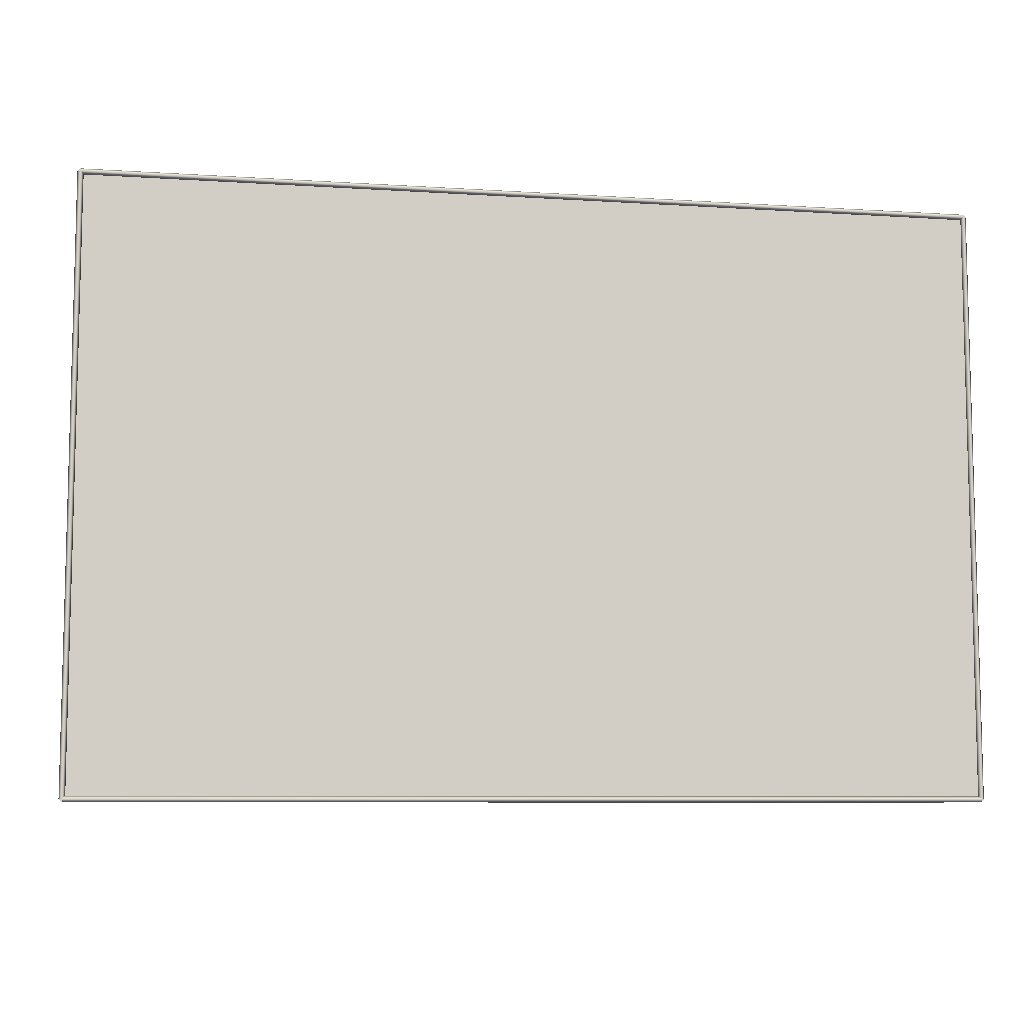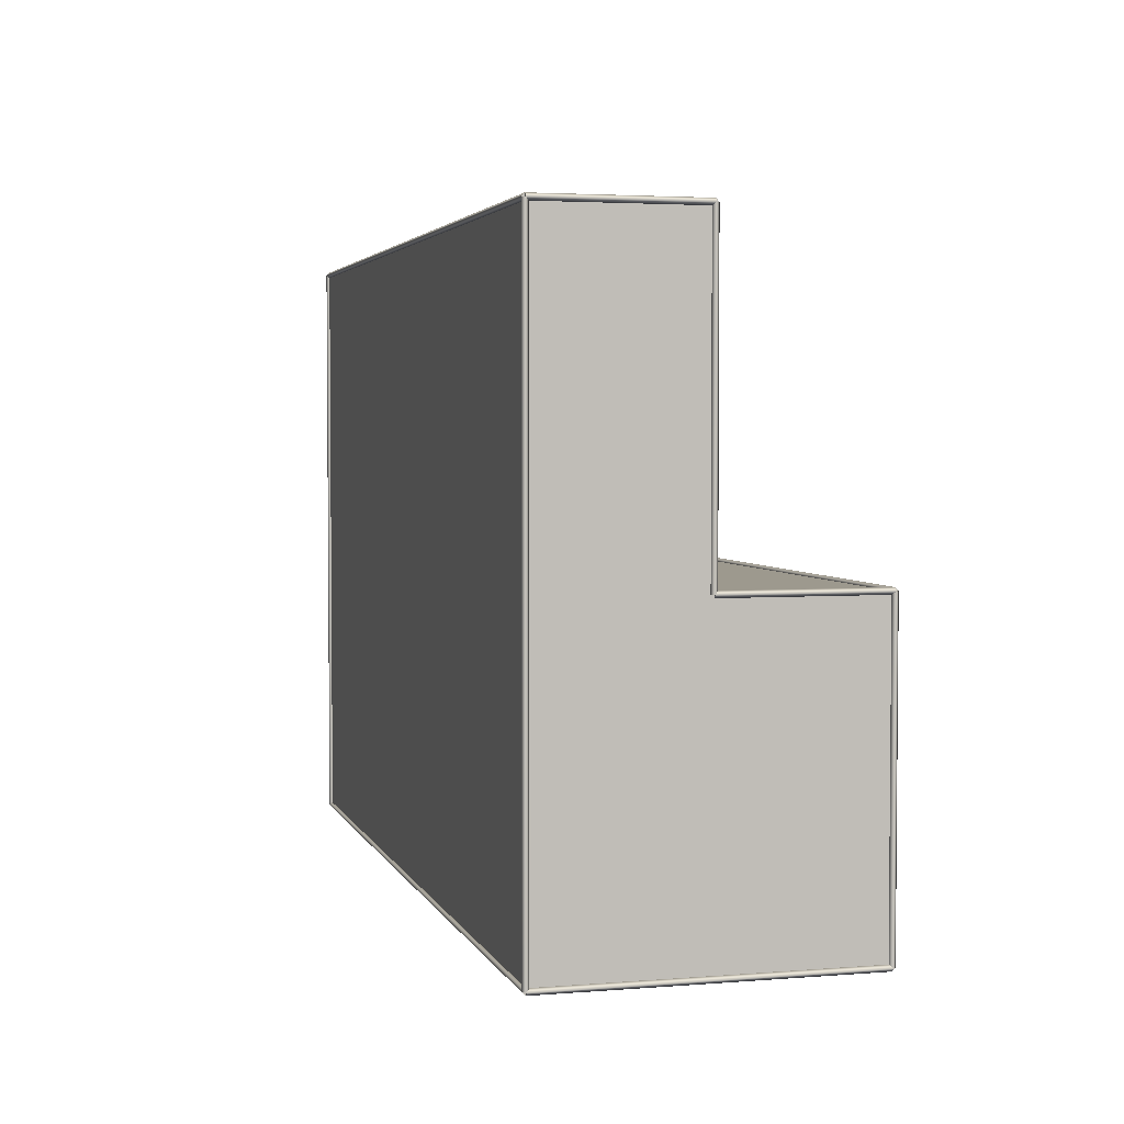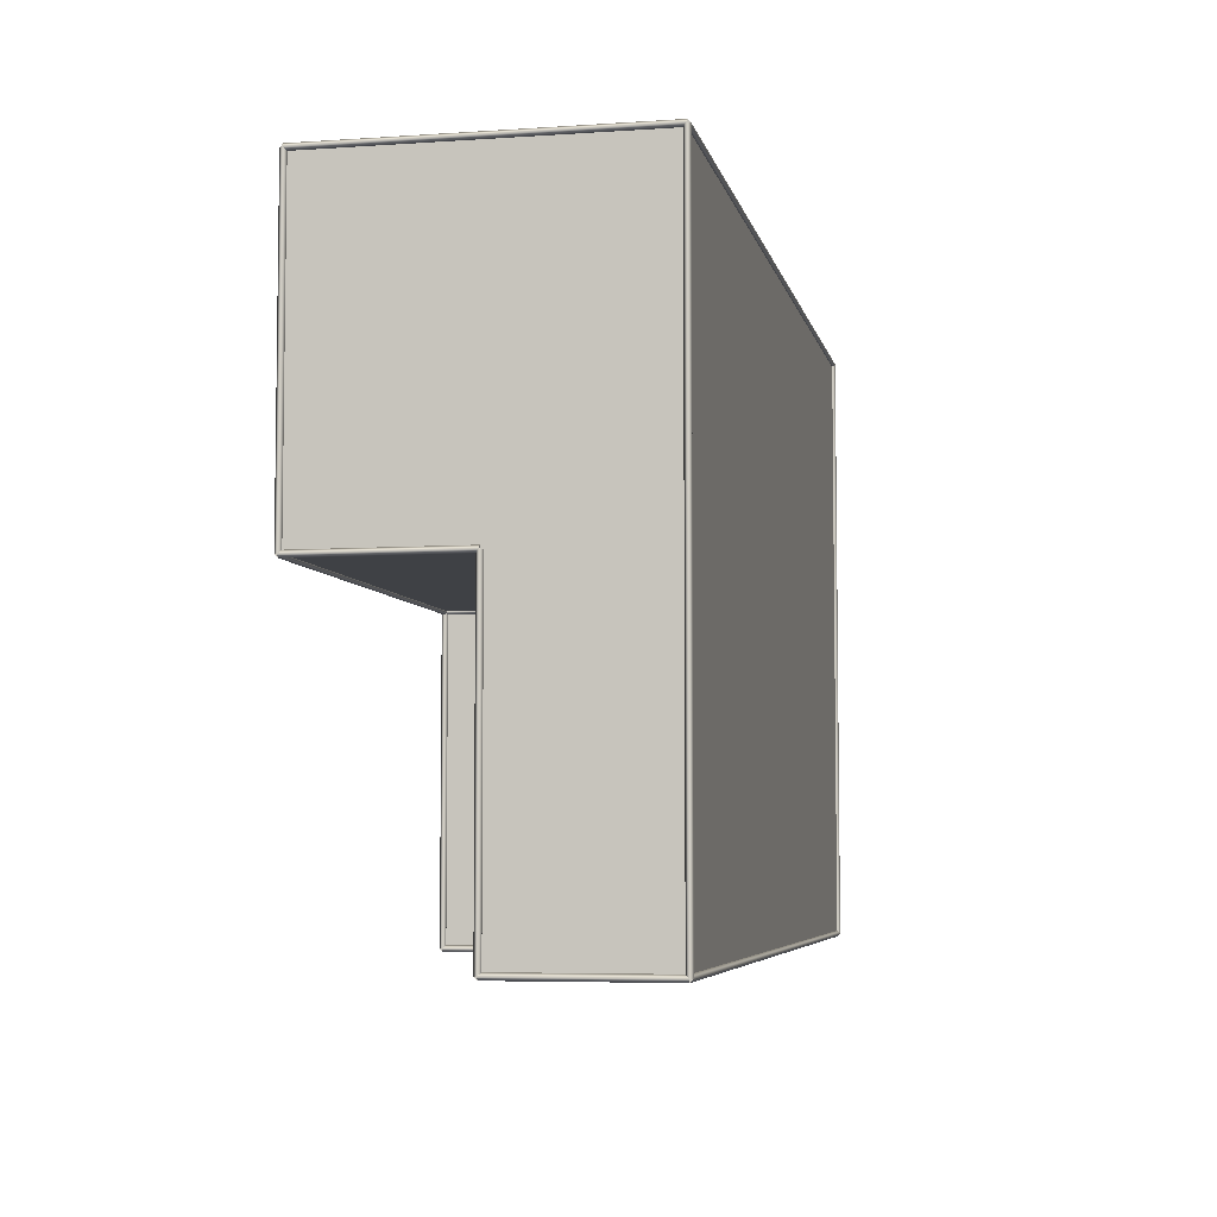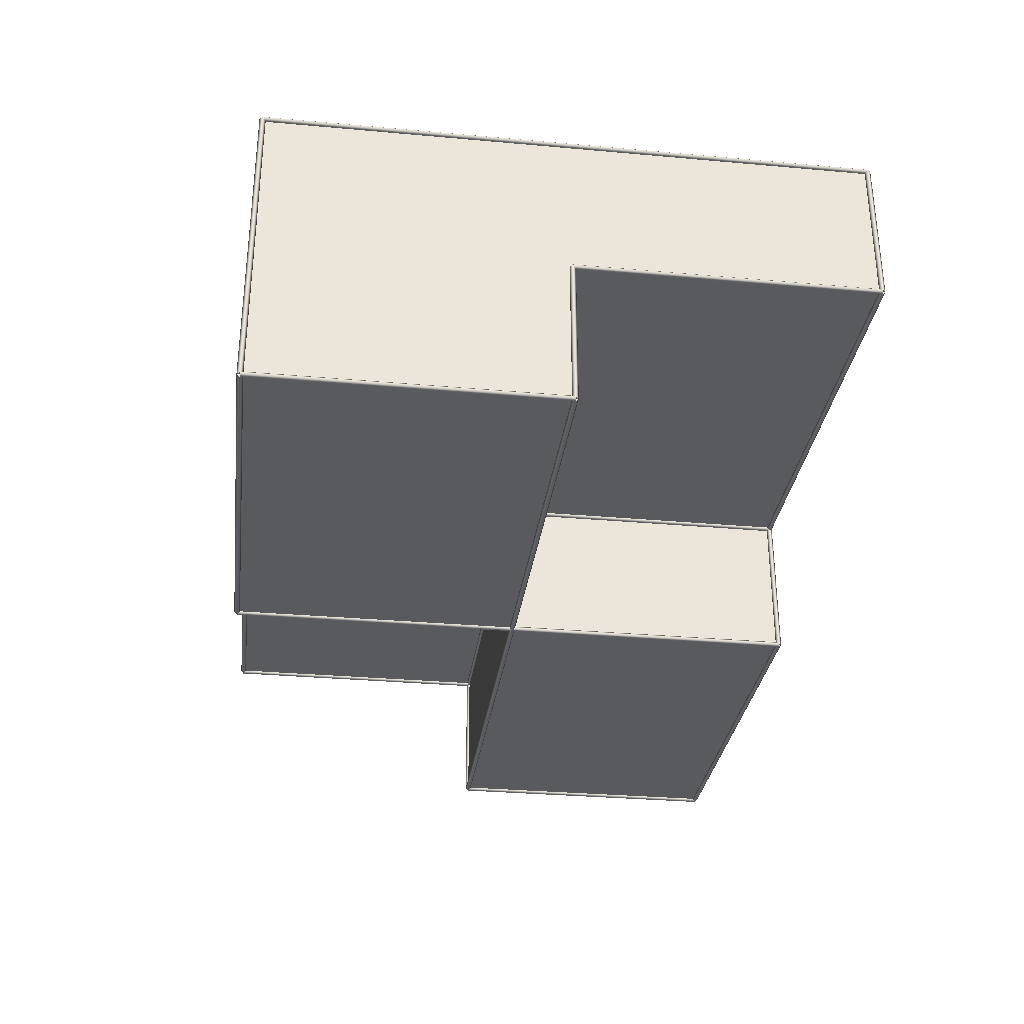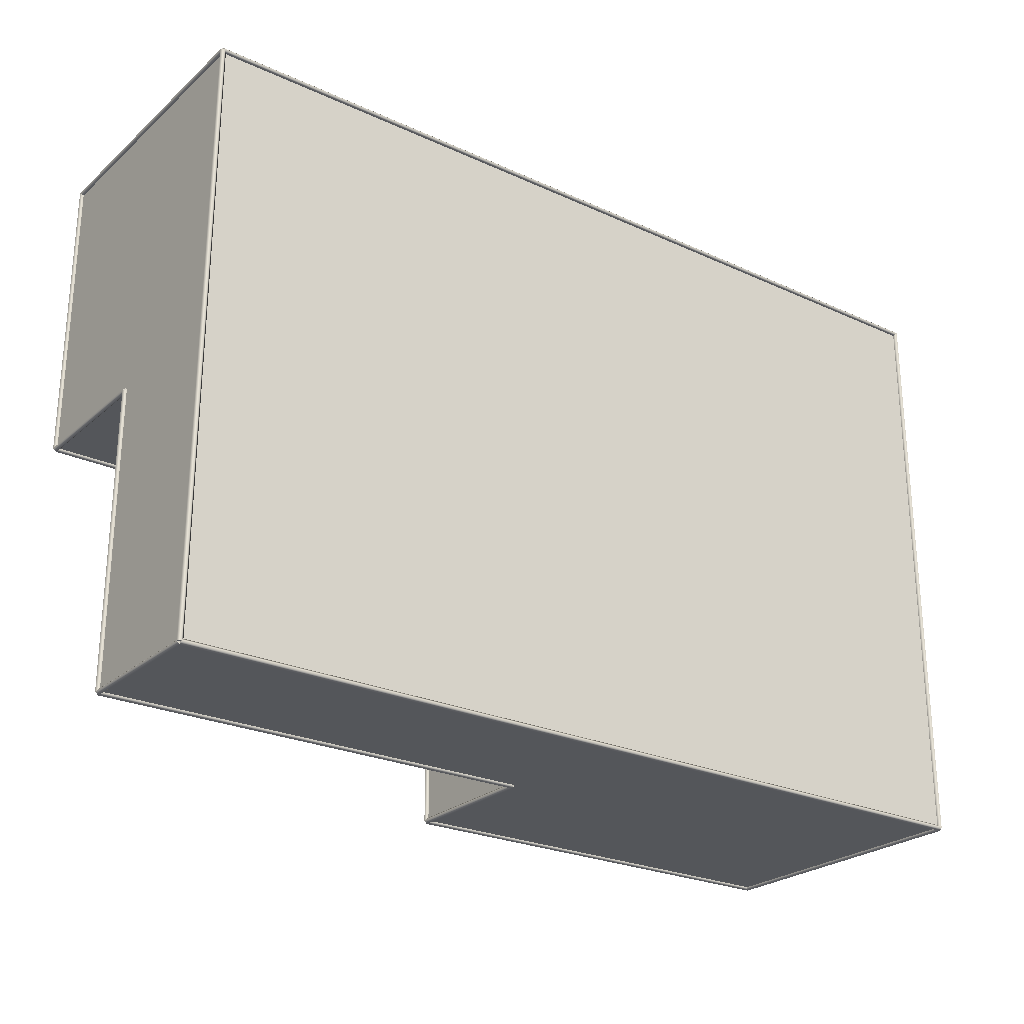
<metadata>
{"format":"obj","ext":"obj","renderer":"f3d","projection":"perspective","resolution":1024,"background":"white","views":[{"elev":-8.0,"azim":169.8,"up":"+Z"},{"elev":3.3,"azim":-105.1,"up":"+Z"},{"elev":-5.5,"azim":101.7,"up":"+Z"},{"elev":-31.1,"azim":82.7,"up":"+Y"},{"elev":-25.2,"azim":143.6,"up":"+Z"}]}
</metadata>
<code>
o
g Group1
v -3.01 2.95 -1.98
v -3.01 2.95 -2.02
v -3.03 2.95 -2
f 1 2 3
v -2.99 2.95 -2
f 2 1 4
v -3.01 1.95 -2.02
v -3.01 1.95 -1.98
v -3.03 1.95 -2
f 5 6 7
v -2.99 1.95 -2
f 6 5 8
f 1 8 4
f 8 1 6
f 7 1 3
f 1 7 6
f 7 2 5
f 2 7 3
f 8 2 4
f 2 8 5
g Group10
v -3.01 1.95 -1.98
v -3.01 1.95 -2.02
v -3.03 1.95 -2
f 9 10 11
v -2.99 1.95 -2
f 10 9 12
v -3.01 0.95 -2.02
v -3.01 0.95 -1.98
v -3.03 0.95 -2
f 13 14 15
v -2.99 0.95 -2
f 14 13 16
f 9 16 12
f 16 9 14
f 15 9 11
f 9 15 14
f 15 10 13
f 10 15 11
f 16 10 12
f 10 16 13
g Group11
v -3.01 2.95 2.02
v -3.01 2.95 1.98
v -3.03 2.95 2
f 17 18 19
v -2.99 2.95 2
f 18 17 20
v -3.01 1.95 1.98
v -3.01 1.95 2.02
v -3.03 1.95 2
f 21 22 23
v -2.99 1.95 2
f 22 21 24
f 17 24 20
f 24 17 22
f 23 17 19
f 17 23 22
f 23 18 21
f 18 23 19
f 24 18 20
f 18 24 21
g Group12
v -3.01 1.95 2.02
v -3.01 1.95 1.98
v -3.01 1.93 2
f 25 26 27
v -3.01 1.97 2
f 26 25 28
v -0.01 1.95 1.98
v -0.01 1.95 2.02
v -0.01 1.93 2
f 29 30 31
v -0.01 1.97 2
f 30 29 32
f 25 32 28
f 32 25 30
f 31 25 27
f 25 31 30
f 31 26 29
f 26 31 27
f 32 26 28
f 26 32 29
g Group13
v -0.01 1.97 4.42e-34
v -0.01 1.93 -1.326e-33
v 0.01 1.95 -7.219e-18
f 33 34 35
v -0.03 1.95 7.219e-18
f 34 33 36
v -0.01 1.93 -2
v -0.01 1.97 -2
v 0.01 1.95 -2
f 37 38 39
v -0.03 1.95 -2
f 38 37 40
f 33 40 36
f 40 33 38
f 39 33 35
f 33 39 38
f 39 34 37
f 34 39 35
f 40 34 36
f 34 40 37
g Group14
v 2.99 2.95 2.02
v 2.99 2.95 1.98
v 2.99 2.97 2
f 41 42 43
v 2.99 2.93 2
f 42 41 44
v -3.01 2.95 1.98
v -3.01 2.95 2.02
v -3.01 2.97 2
f 45 46 47
v -3.01 2.93 2
f 46 45 48
f 41 48 44
f 48 41 46
f 47 41 43
f 41 47 46
f 47 42 45
f 42 47 43
f 48 42 44
f 42 48 45
g Group15
v 2.99 2.97 -2
v 2.99 2.93 -2
v 2.97 2.95 -2
f 49 50 51
v 3.01 2.95 -2
f 50 49 52
v 2.99 2.93 2
v 2.99 2.97 2
v 2.97 2.95 2
f 53 54 55
v 3.01 2.95 2
f 54 53 56
f 49 56 52
f 56 49 54
f 55 49 51
f 49 55 54
f 55 50 53
f 50 55 51
f 56 50 52
f 50 56 53
g Group16
v 2.99 0.95 0.02
v 2.99 0.95 -0.02
v 3.01 0.95 2.449e-18
f 57 58 59
v 2.97 0.95 0
f 58 57 60
v 2.99 1.95 -0.02
v 2.99 1.95 0.02
v 3.01 1.95 2.449e-18
f 61 62 63
v 2.97 1.95 0
f 62 61 64
f 57 64 60
f 64 57 62
f 63 57 59
f 57 63 62
f 63 58 61
f 58 63 59
f 64 58 60
f 58 64 61
g Group17
v -0.01 0.97 2
v -0.01 0.93 2
v 0.01 0.95 2
f 65 66 67
v -0.03 0.95 2
f 66 65 68
v -0.01 0.93 -1.526e-08
v -0.01 0.97 -1.526e-08
v 0.01 0.95 -1.526e-08
f 69 70 71
v -0.03 0.95 -1.526e-08
f 70 69 72
f 65 72 68
f 72 65 70
f 71 65 67
f 65 71 70
f 71 66 69
f 66 71 67
f 72 66 68
f 66 72 69
g Group18
v -3.01 2.97 -2
v -3.01 2.93 -2
v -3.03 2.95 -2
f 73 74 75
v -2.99 2.95 -2
f 74 73 76
v -3.01 2.93 2
v -3.01 2.97 2
v -3.03 2.95 2
f 77 78 79
v -2.99 2.95 2
f 78 77 80
f 73 80 76
f 80 73 78
f 79 73 75
f 73 79 78
f 79 74 77
f 74 79 75
f 80 74 76
f 74 80 77
g Group19
v 2.99 1.97 -2
v 2.99 1.93 -2
v 2.97 1.95 -2
f 81 82 83
v 3.01 1.95 -2
f 82 81 84
v 2.99 1.93 1.526e-08
v 2.99 1.97 1.526e-08
v 2.97 1.95 1.526e-08
f 85 86 87
v 3.01 1.95 1.526e-08
f 86 85 88
f 81 88 84
f 88 81 86
f 87 81 83
f 81 87 86
f 87 82 85
f 82 87 83
f 88 82 84
f 82 88 85
g Group2
v -3.01 0.95 -1.98
v -3.01 0.95 -2.02
v -3.01 0.93 -2
f 89 90 91
v -3.01 0.97 -2
f 90 89 92
v -0.01 0.95 -2.02
v -0.01 0.95 -1.98
v -0.01 0.93 -2
f 93 94 95
v -0.01 0.97 -2
f 94 93 96
f 89 96 92
f 96 89 94
f 95 89 91
f 89 95 94
f 95 90 93
f 90 95 91
f 96 90 92
f 90 96 93
g Group20
v -0.01 0.95 0.02
v -0.01 0.95 -0.02
v -0.01 0.93 2.449e-18
f 97 98 99
v -0.01 0.97 0
f 98 97 100
v 2.99 0.95 -0.02
v 2.99 0.95 0.02
v 2.99 0.93 2.449e-18
f 101 102 103
v 2.99 0.97 0
f 102 101 104
f 97 104 100
f 104 97 102
f 103 97 99
f 97 103 102
f 103 98 101
f 98 103 99
f 104 98 100
f 98 104 101
g Group21
v -3.01 1.95 0.02
v -3.01 1.95 -0.02
v -3.03 1.95 2.449e-18
f 105 106 107
v -2.99 1.95 0
f 106 105 108
v -3.01 0.95 -0.02
v -3.01 0.95 0.02
v -3.03 0.95 2.449e-18
f 109 110 111
v -2.99 0.95 0
f 110 109 112
f 105 112 108
f 112 105 110
f 111 105 107
f 105 111 110
f 111 106 109
f 106 111 107
f 112 106 108
f 106 112 109
g Group22
v -3.01 1.97 2
v -3.01 1.93 2
v -2.99 1.95 2
f 113 114 115
v -3.03 1.95 2
f 114 113 116
v -3.01 1.93 -1.526e-08
v -3.01 1.97 -1.526e-08
v -2.99 1.95 -1.526e-08
f 117 118 119
v -3.03 1.95 -1.526e-08
f 118 117 120
f 113 120 116
f 120 113 118
f 119 113 115
f 113 119 118
f 119 114 117
f 114 119 115
f 120 114 116
f 114 120 117
g Group23
v -3.01 0.95 0.02
v -3.01 0.95 -0.02
v -3.01 0.93 2.449e-18
f 121 122 123
v -3.01 0.97 0
f 122 121 124
v -0.01 0.95 -0.02
v -0.01 0.95 0.02
v -0.01 0.93 2.449e-18
f 125 126 127
v -0.01 0.97 0
f 126 125 128
f 121 128 124
f 128 121 126
f 127 121 123
f 121 127 126
f 127 122 125
f 122 127 123
f 128 122 124
f 122 128 125
g Group24
v -3.01 0.97 -2
v -3.01 0.93 -2
v -3.03 0.95 -2
f 129 130 131
v -2.99 0.95 -2
f 130 129 132
v -3.01 0.93 1.526e-08
v -3.01 0.97 1.526e-08
v -3.03 0.95 1.526e-08
f 133 134 135
v -2.99 0.95 1.526e-08
f 134 133 136
f 129 136 132
f 136 129 134
f 135 129 131
f 129 135 134
f 135 130 133
f 130 135 131
f 136 130 132
f 130 136 133
g Group25
v -0.01 0.95 0.02
v -0.01 0.95 -0.02
v 0.01 0.95 2.449e-18
f 137 138 139
v -0.03 0.95 0
f 138 137 140
v -0.01 1.95 -0.02
v -0.01 1.95 0.02
v 0.01 1.95 2.449e-18
f 141 142 143
v -0.03 1.95 0
f 142 141 144
f 137 144 140
f 144 137 142
f 143 137 139
f 137 143 142
f 143 138 141
f 138 143 139
f 144 138 140
f 138 144 141
g Group26
v -3.01 1.95 0.02
v -3.01 1.95 -0.02
v -3.01 1.93 2.449e-18
f 145 146 147
v -3.01 1.97 0
f 146 145 148
v -0.01 1.95 -0.02
v -0.01 1.95 0.02
v -0.01 1.93 2.449e-18
f 149 150 151
v -0.01 1.97 0
f 150 149 152
f 145 152 148
f 152 145 150
f 151 145 147
f 145 151 150
f 151 146 149
f 146 151 147
f 152 146 148
f 146 152 149
g Group27
v -0.01 1.97 2
v -0.01 1.93 2
v 0.01 1.95 2
f 153 154 155
v -0.03 1.95 2
f 154 153 156
v -0.01 1.93 -1.526e-08
v -0.01 1.97 -1.526e-08
v 0.01 1.95 -1.526e-08
f 157 158 159
v -0.03 1.95 -1.526e-08
f 158 157 160
f 153 160 156
f 160 153 158
f 159 153 155
f 153 159 158
f 159 154 157
f 154 159 155
f 160 154 156
f 154 160 157
g Group28
v -0.01 0.97 0
v -0.01 0.93 0
v 0.01 0.95 0
f 161 162 163
v -0.03 0.95 0
f 162 161 164
v -0.01 0.93 -2
v -0.01 0.97 -2
v 0.01 0.95 -2
f 165 166 167
v -0.03 0.95 -2
f 166 165 168
f 161 168 164
f 168 161 166
f 167 161 163
f 161 167 166
f 167 162 165
f 162 167 163
f 168 162 164
f 162 168 165
g Group29
v 2.99 0.97 0
v 2.99 0.93 0
v 2.97 0.95 0
f 169 170 171
v 3.01 0.95 0
f 170 169 172
v 2.99 0.93 2
v 2.99 0.97 2
v 2.97 0.95 2
f 173 174 175
v 3.01 0.95 2
f 174 173 176
f 169 176 172
f 176 169 174
f 175 169 171
f 169 175 174
f 175 170 173
f 170 175 171
f 176 170 172
f 170 176 173
g Group3
v 2.99 1.95 -1.98
v 2.99 1.95 -2.02
v 3.01 1.95 -2
f 177 178 179
v 2.97 1.95 -2
f 178 177 180
v 2.99 2.95 -2.02
v 2.99 2.95 -1.98
v 3.01 2.95 -2
f 181 182 183
v 2.97 2.95 -2
f 182 181 184
f 177 184 180
f 184 177 182
f 183 177 179
f 177 183 182
f 183 178 181
f 178 183 179
f 184 178 180
f 178 184 181
g Group30
v 2.99 2.95 -2
v -3.01 1.95 -2
v -3.01 2.95 -2
f 185 186 187
v -3.01 0.95 -2
f 186 185 188
v -0.01 1.95 -2
f 188 185 189
v 2.99 1.95 -2
f 189 185 190
v -0.01 0.95 -2
f 191 188 189
v -0.01 1.95 2
v -3.01 2.95 2
v -3.01 1.95 2
f 192 193 194
v 2.99 2.95 2
f 193 192 195
v -0.01 0.95 2
f 195 192 196
v 2.99 0.95 2
f 195 196 197
f 193 185 187
f 185 193 195
v 2.99 1.95 0
f 185 198 190
v 2.99 0.95 0
f 198 197 199
f 197 198 195
f 195 198 185
v -0.01 0.95 0
f 197 200 199
f 200 197 196
v -3.01 1.95 0
f 193 201 194
f 201 193 186
f 186 193 187
v -3.01 0.95 0
f 201 188 202
f 188 201 186
f 200 201 202
v -0.01 1.95 0
f 201 200 203
f 192 200 196
f 200 192 203
f 192 201 203
f 201 192 194
f 200 188 191
f 188 200 202
f 198 189 190
f 189 198 203
f 198 200 203
f 200 198 199
f 189 200 191
f 200 189 203
v -0.01 1.95 0.02
v -0.01 1.95 -0.02
v -0.01 1.93 2.449e-18
f 204 205 206
v -0.01 1.97 0
f 205 204 207
v 2.99 1.95 -0.02
v 2.99 1.95 0.02
v 2.99 1.93 2.449e-18
f 208 209 210
v 2.99 1.97 0
f 209 208 211
f 204 211 207
f 211 204 209
f 210 204 206
f 204 210 209
f 210 205 208
f 205 210 206
f 211 205 207
f 205 211 208
g Group4
v -0.01 1.95 -1.98
v -0.01 1.95 -2.02
v -0.01 1.93 -2
f 212 213 214
v -0.01 1.97 -2
f 213 212 215
v 2.99 1.95 -2.02
v 2.99 1.95 -1.98
v 2.99 1.93 -2
f 216 217 218
v 2.99 1.97 -2
f 217 216 219
f 212 219 215
f 219 212 217
f 218 212 214
f 212 218 217
f 218 213 216
f 213 218 214
f 219 213 215
f 213 219 216
g Group5
v -0.01 1.95 2.02
v -0.01 1.95 1.98
v -0.03 1.95 2
f 220 221 222
v 0.01 1.95 2
f 221 220 223
v -0.01 0.95 1.98
v -0.01 0.95 2.02
v -0.03 0.95 2
f 224 225 226
v 0.01 0.95 2
f 225 224 227
f 220 227 223
f 227 220 225
f 226 220 222
f 220 226 225
f 226 221 224
f 221 226 222
f 227 221 223
f 221 227 224
g Group6
v -0.01 0.95 2.02
v -0.01 0.95 1.98
v -0.01 0.93 2
f 228 229 230
v -0.01 0.97 2
f 229 228 231
v 2.99 0.95 1.98
v 2.99 0.95 2.02
v 2.99 0.93 2
f 232 233 234
v 2.99 0.97 2
f 233 232 235
f 228 235 231
f 235 228 233
f 234 228 230
f 228 234 233
f 234 229 232
f 229 234 230
f 235 229 231
f 229 235 232
g Group7
v 2.99 0.95 2.02
v 2.99 0.95 1.98
v 3.01 0.95 2
f 236 237 238
v 2.97 0.95 2
f 237 236 239
v 2.99 2.95 1.98
v 2.99 2.95 2.02
v 3.01 2.95 2
f 240 241 242
v 2.97 2.95 2
f 241 240 243
f 236 243 239
f 243 236 241
f 242 236 238
f 236 242 241
f 242 237 240
f 237 242 238
f 243 237 239
f 237 243 240
g Group8
v 2.99 2.95 -1.98
v 2.99 2.95 -2.02
v 2.99 2.97 -2
f 244 245 246
v 2.99 2.93 -2
f 245 244 247
v -3.01 2.95 -2.02
v -3.01 2.95 -1.98
v -3.01 2.97 -2
f 248 249 250
v -3.01 2.93 -2
f 249 248 251
f 244 251 247
f 251 244 249
f 250 244 246
f 244 250 249
f 250 245 248
f 245 250 246
f 251 245 247
f 245 251 248
g Group9
v -0.01 0.95 -1.98
v -0.01 0.95 -2.02
v 0.01 0.95 -2
f 252 253 254
v -0.03 0.95 -2
f 253 252 255
v -0.01 1.95 -2.02
v -0.01 1.95 -1.98
v 0.01 1.95 -2
f 256 257 258
v -0.03 1.95 -2
f 257 256 259
f 252 259 255
f 259 252 257
f 258 252 254
f 252 258 257
f 258 253 256
f 253 258 254
f 259 253 255
f 253 259 256

</code>
